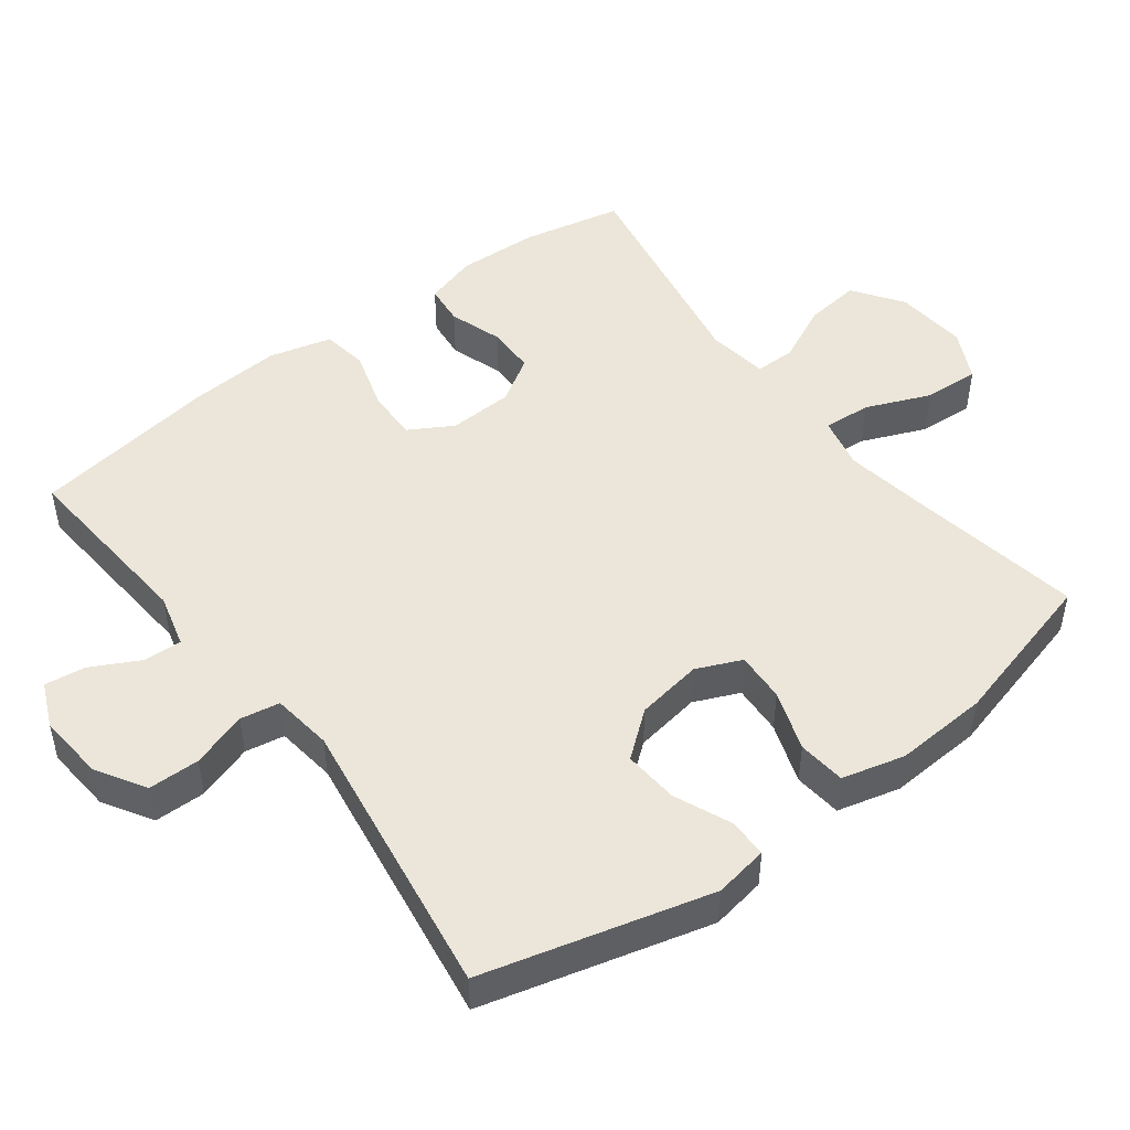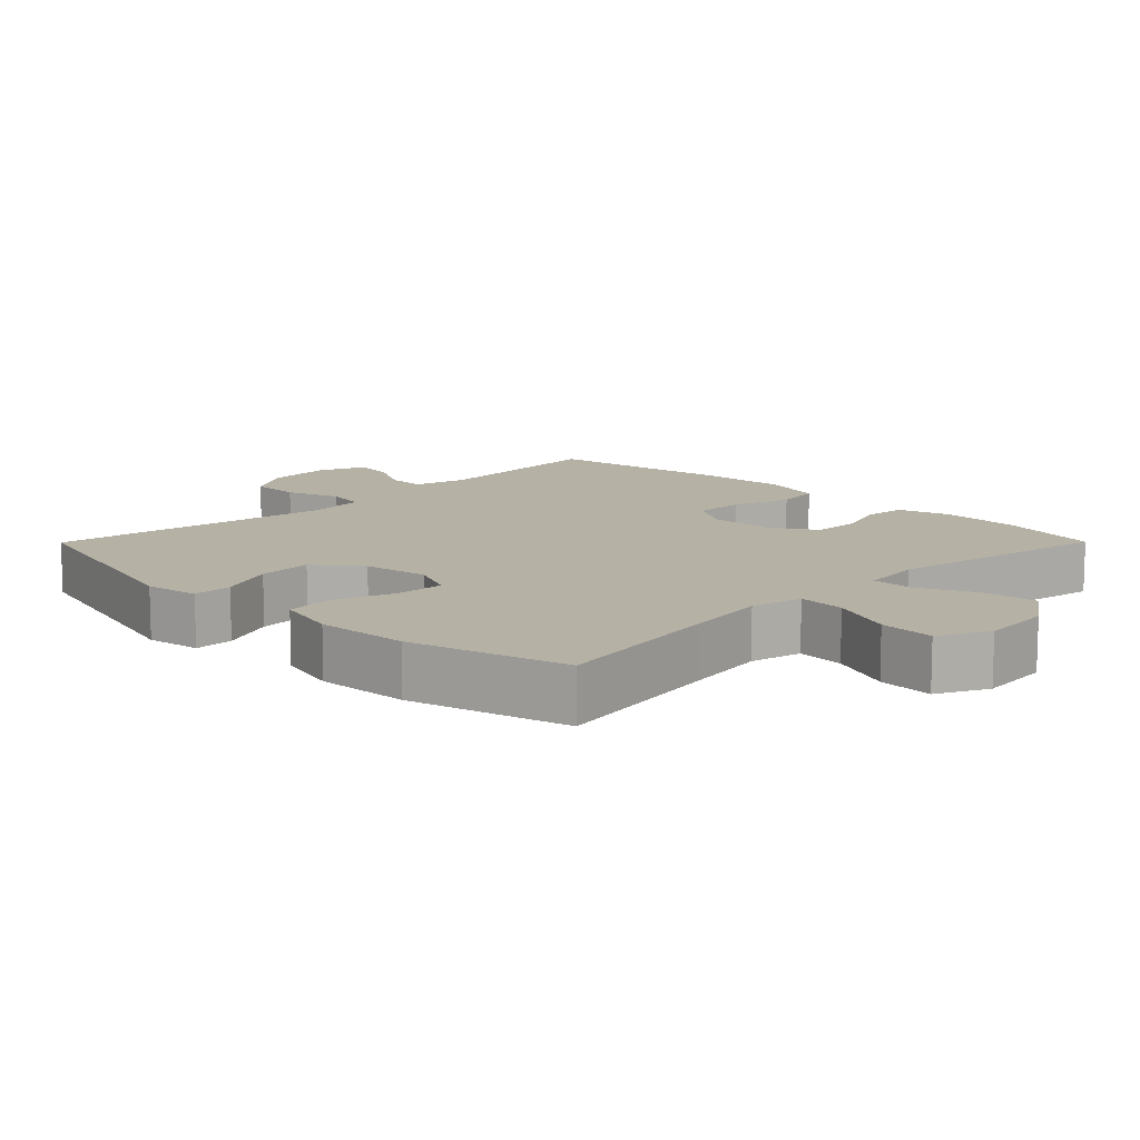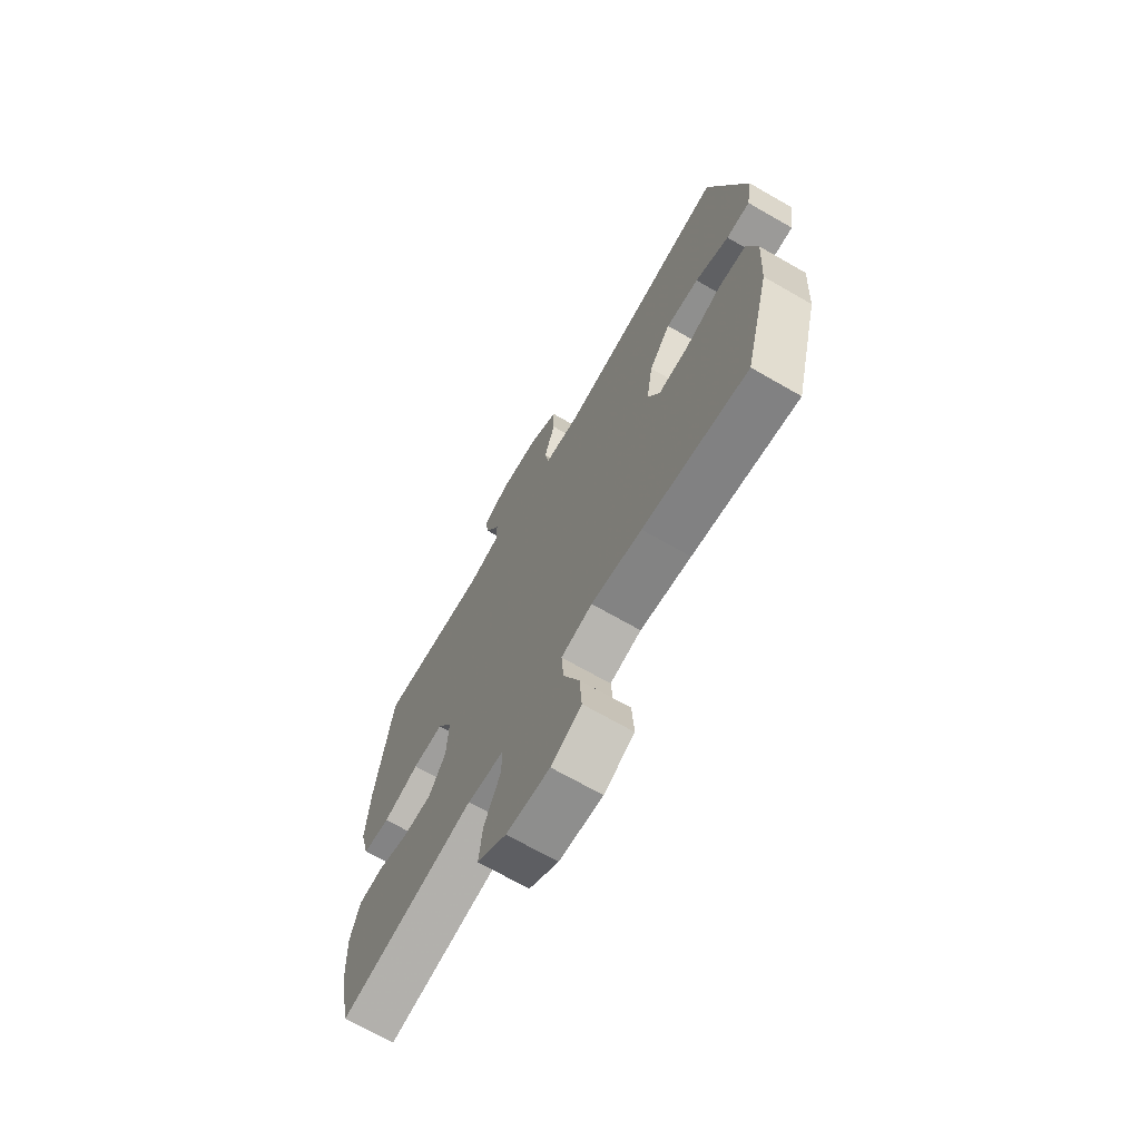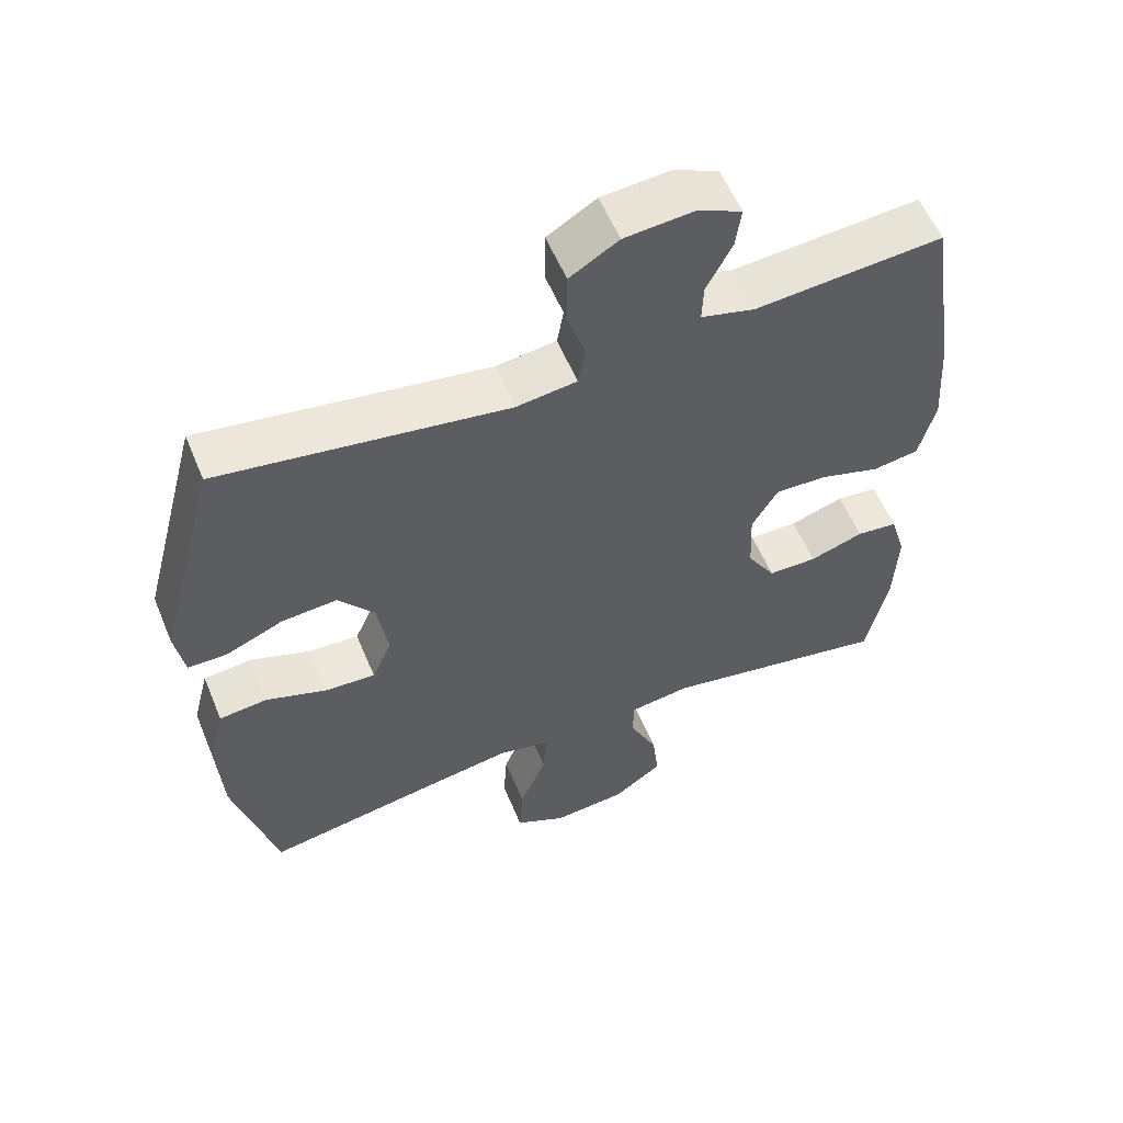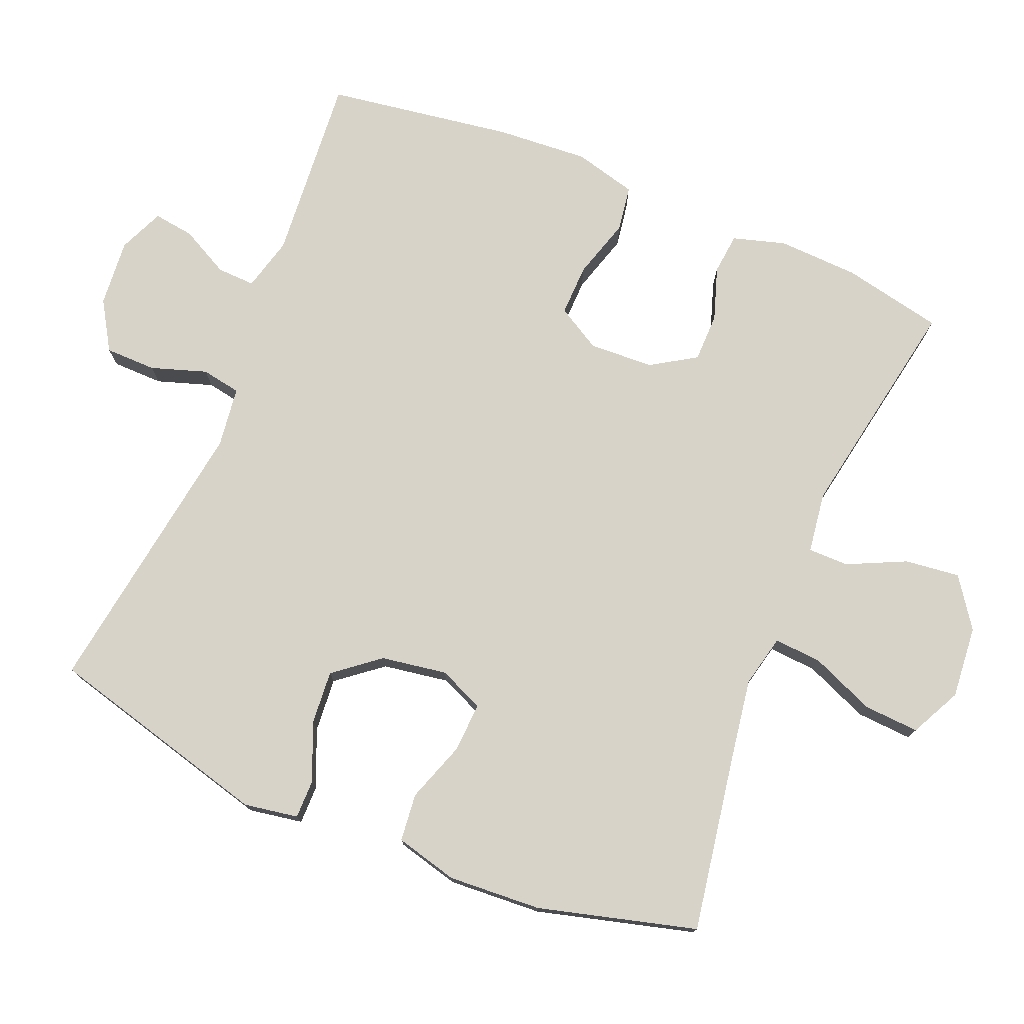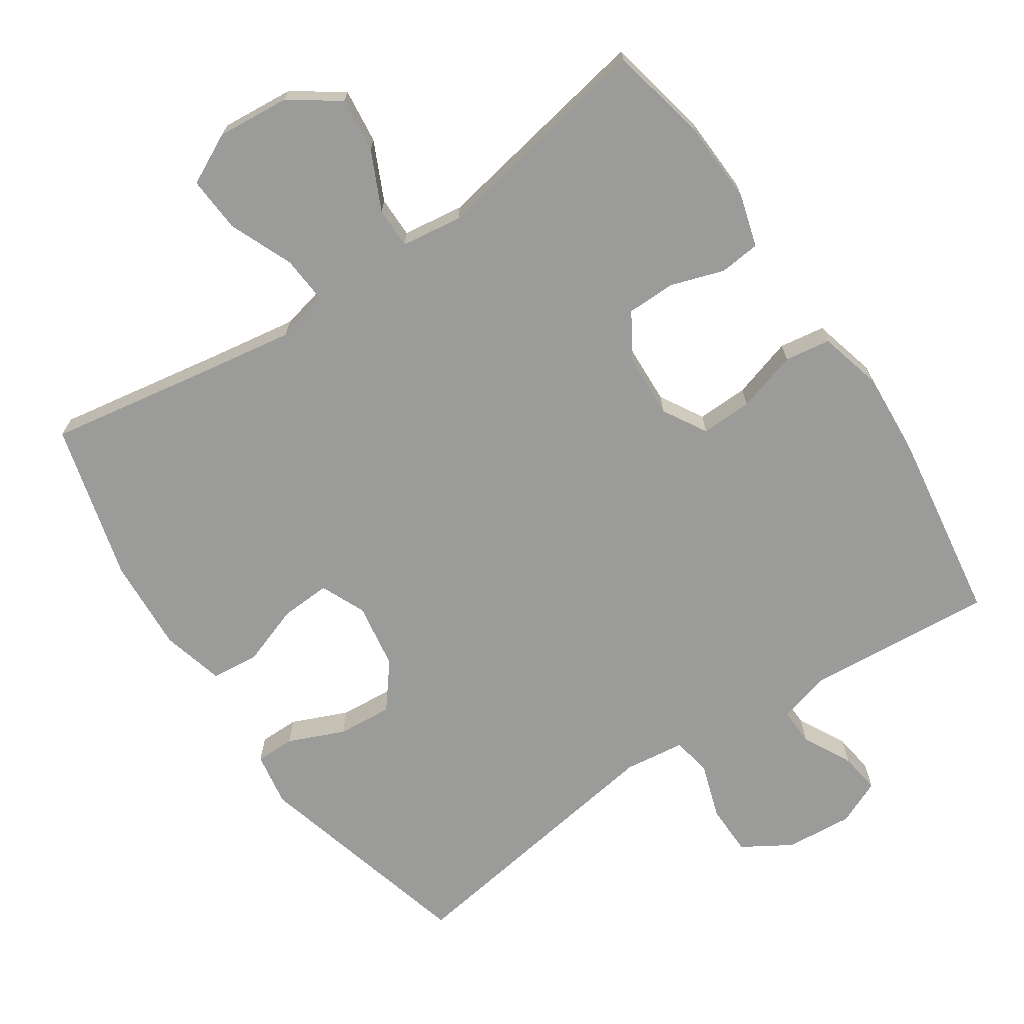
<metadata>
{"format":"obj","ext":"obj","renderer":"f3d","projection":"perspective","resolution":1024,"background":"white","views":[{"elev":48.4,"azim":52.8,"up":"+Y"},{"elev":11.8,"azim":134.8,"up":"+Y"},{"elev":-69.4,"azim":60.1,"up":"+Z"},{"elev":56.8,"azim":157.6,"up":"+Z"},{"elev":76.1,"azim":112.4,"up":"+Y"},{"elev":-69.6,"azim":-146.1,"up":"+Y"}]}
</metadata>
<code>
v 0.5 0.07 -0.5
v 0.252 0.07 -0.458
v 0.132 0.07 -0.439
v 0.058 0.07 -0.456
v 0.063 0.07 -0.524
v 0.101 0.07 -0.615
v 0.106 0.07 -0.694
v 0.034 0.07 -0.73
v -0.069 0.07 -0.721
v -0.139 0.07 -0.672
v -0.13 0.07 -0.594
v -0.091 0.07 -0.511
v -0.091 0.07 -0.453
v -0.178 0.07 -0.441
v -0.5 0.07 -0.5
v -0.53 0.07 -0.357
v -0.535 0.07 -0.242
v -0.513 0.07 -0.167
v -0.455 0.07 -0.161
v -0.379 0.07 -0.186
v -0.31 0.07 -0.185
v -0.27 0.07 -0.121
v -0.266 0.07 -0.029
v -0.302 0.07 0.033
v -0.375 0.07 0.031
v -0.461 0.07 0.005
v -0.526 0.07 0.015
v -0.549 0.07 0.104
v -0.54 0.07 0.235
v -0.5 0.07 0.5
v -0.234 0.07 0.479
v -0.158 0.07 0.499
v -0.16 0.07 0.553
v -0.196 0.07 0.622
v -0.204 0.07 0.68
v -0.14 0.07 0.708
v -0.044 0.07 0.7
v 0.025 0.07 0.658
v 0.026 0.07 0.585
v 0 0.07 0.506
v 0.01 0.07 0.45
v 0.096 0.07 0.439
v 0.5 0.07 0.5
v 0.585 0.07 0.179
v 0.572 0.07 0.102
v 0.516 0.07 0.102
v 0.436 0.07 0.136
v 0.358 0.07 0.142
v 0.307 0.07 0.078
v 0.292 0.07 -0.016
v 0.32 0.07 -0.08
v 0.391 0.07 -0.076
v 0.477 0.07 -0.046
v 0.545 0.07 -0.053
v 0.568 0.07 -0.142
v 0.56 0.07 -0.275
v 0.5 0 -0.5
v 0.252 0 -0.458
v 0.132 0 -0.439
v 0.058 0 -0.456
v 0.063 0 -0.524
v 0.101 0 -0.615
v 0.106 0 -0.694
v 0.034 0 -0.73
v -0.069 0 -0.721
v -0.139 0 -0.672
v -0.13 0 -0.594
v -0.091 0 -0.511
v -0.091 0 -0.453
v -0.178 0 -0.441
v -0.5 0 -0.5
v -0.53 0 -0.357
v -0.535 0 -0.242
v -0.513 0 -0.167
v -0.455 0 -0.161
v -0.379 0 -0.186
v -0.31 0 -0.185
v -0.27 0 -0.121
v -0.266 0 -0.029
v -0.302 0 0.033
v -0.375 0 0.031
v -0.461 0 0.005
v -0.526 0 0.015
v -0.549 0 0.104
v -0.54 0 0.235
v -0.5 0 0.5
v -0.234 0 0.479
v -0.158 0 0.499
v -0.16 0 0.553
v -0.196 0 0.622
v -0.204 0 0.68
v -0.14 0 0.708
v -0.044 0 0.7
v 0.025 0 0.658
v 0.026 0 0.585
v 0 0 0.506
v 0.01 0 0.45
v 0.096 0 0.439
v 0.5 0 0.5
v 0.585 0 0.179
v 0.572 0 0.102
v 0.516 0 0.102
v 0.436 0 0.136
v 0.358 0 0.142
v 0.307 0 0.078
v 0.292 0 -0.016
v 0.32 0 -0.08
v 0.391 0 -0.076
v 0.477 0 -0.046
v 0.545 0 -0.053
v 0.568 0 -0.142
v 0.56 0 -0.275
f 55 56 1 2
f 52 53 54 55
f 51 52 55 2
f 50 51 2 3
f 49 50 3 4
f 44 45 46 47
f 42 43 44 47
f 41 42 47 48
f 37 38 39 40
f 37 40 41
f 36 37 41
f 33 34 35 36
f 32 33 36 41
f 31 32 41 48
f 25 26 27 28
f 24 25 28 29
f 17 18 19 20
f 17 20 21
f 14 15 16 17
f 13 14 17 21
f 9 10 11 12
f 9 12 13
f 8 9 13
f 5 6 7 8
f 4 5 8 13
f 49 4 13 21
f 24 29 30 31
f 23 24 31 48
f 22 23 48 49
f 21 22 49
f 58 57 112 111
f 111 110 109 108
f 58 111 108 107
f 59 58 107 106
f 60 59 106 105
f 103 102 101 100
f 103 100 99 98
f 104 103 98 97
f 96 95 94 93
f 97 96 93
f 97 93 92
f 92 91 90 89
f 97 92 89 88
f 104 97 88 87
f 84 83 82 81
f 85 84 81 80
f 76 75 74 73
f 77 76 73
f 73 72 71 70
f 77 73 70 69
f 68 67 66 65
f 69 68 65
f 69 65 64
f 64 63 62 61
f 69 64 61 60
f 77 69 60 105
f 87 86 85 80
f 104 87 80 79
f 105 104 79 78
f 105 78 77
f 1 57 58 2
f 2 58 59 3
f 3 59 60 4
f 4 60 61 5
f 5 61 62 6
f 6 62 63 7
f 7 63 64 8
f 8 64 65 9
f 9 65 66 10
f 10 66 67 11
f 11 67 68 12
f 12 68 69 13
f 13 69 70 14
f 14 70 71 15
f 15 71 72 16
f 16 72 73 17
f 17 73 74 18
f 18 74 75 19
f 19 75 76 20
f 20 76 77 21
f 21 77 78 22
f 22 78 79 23
f 23 79 80 24
f 24 80 81 25
f 25 81 82 26
f 26 82 83 27
f 27 83 84 28
f 28 84 85 29
f 29 85 86 30
f 30 86 87 31
f 31 87 88 32
f 32 88 89 33
f 33 89 90 34
f 34 90 91 35
f 35 91 92 36
f 36 92 93 37
f 37 93 94 38
f 38 94 95 39
f 39 95 96 40
f 40 96 97 41
f 41 97 98 42
f 42 98 99 43
f 43 99 100 44
f 44 100 101 45
f 45 101 102 46
f 46 102 103 47
f 47 103 104 48
f 48 104 105 49
f 49 105 106 50
f 50 106 107 51
f 51 107 108 52
f 52 108 109 53
f 53 109 110 54
f 54 110 111 55
f 55 111 112 56
f 56 112 57 1

</code>
